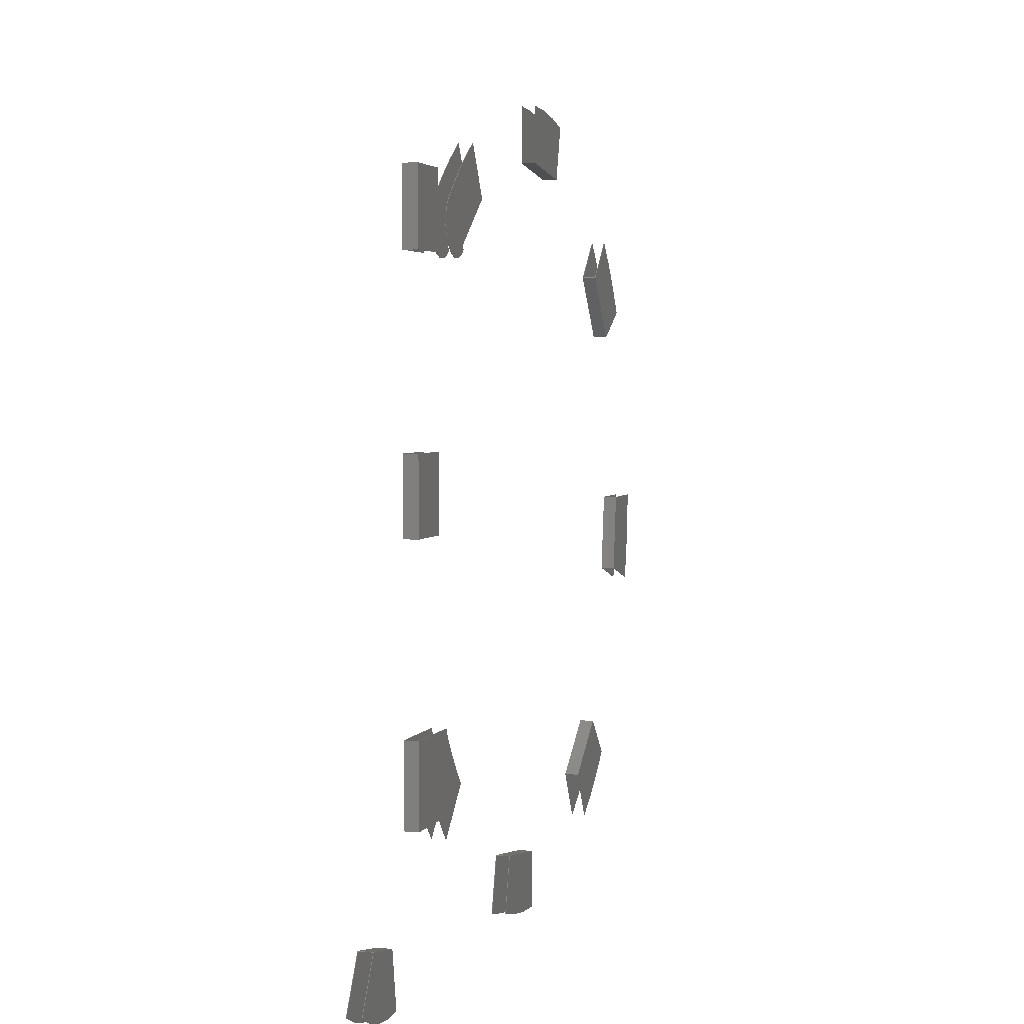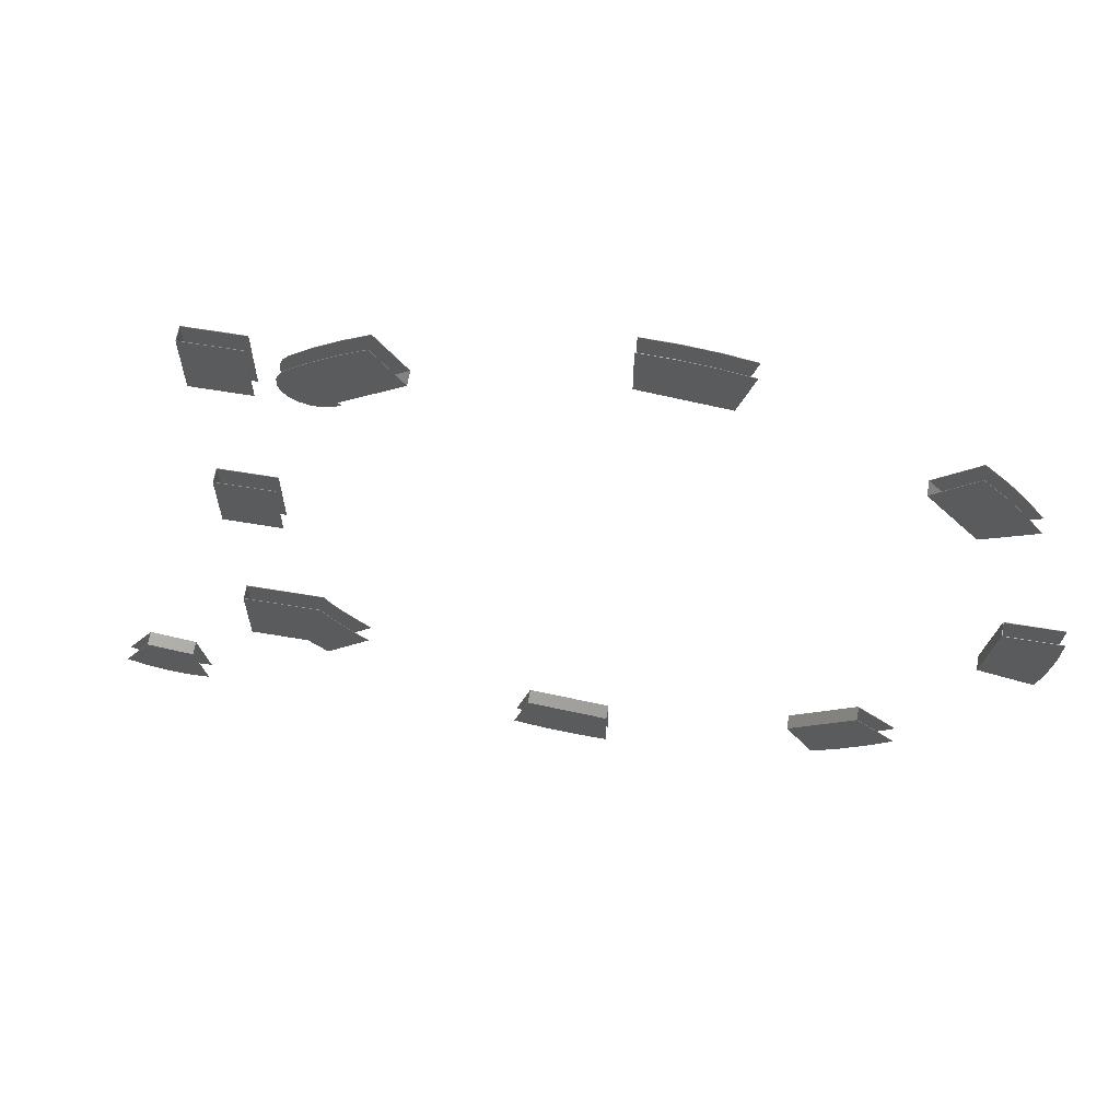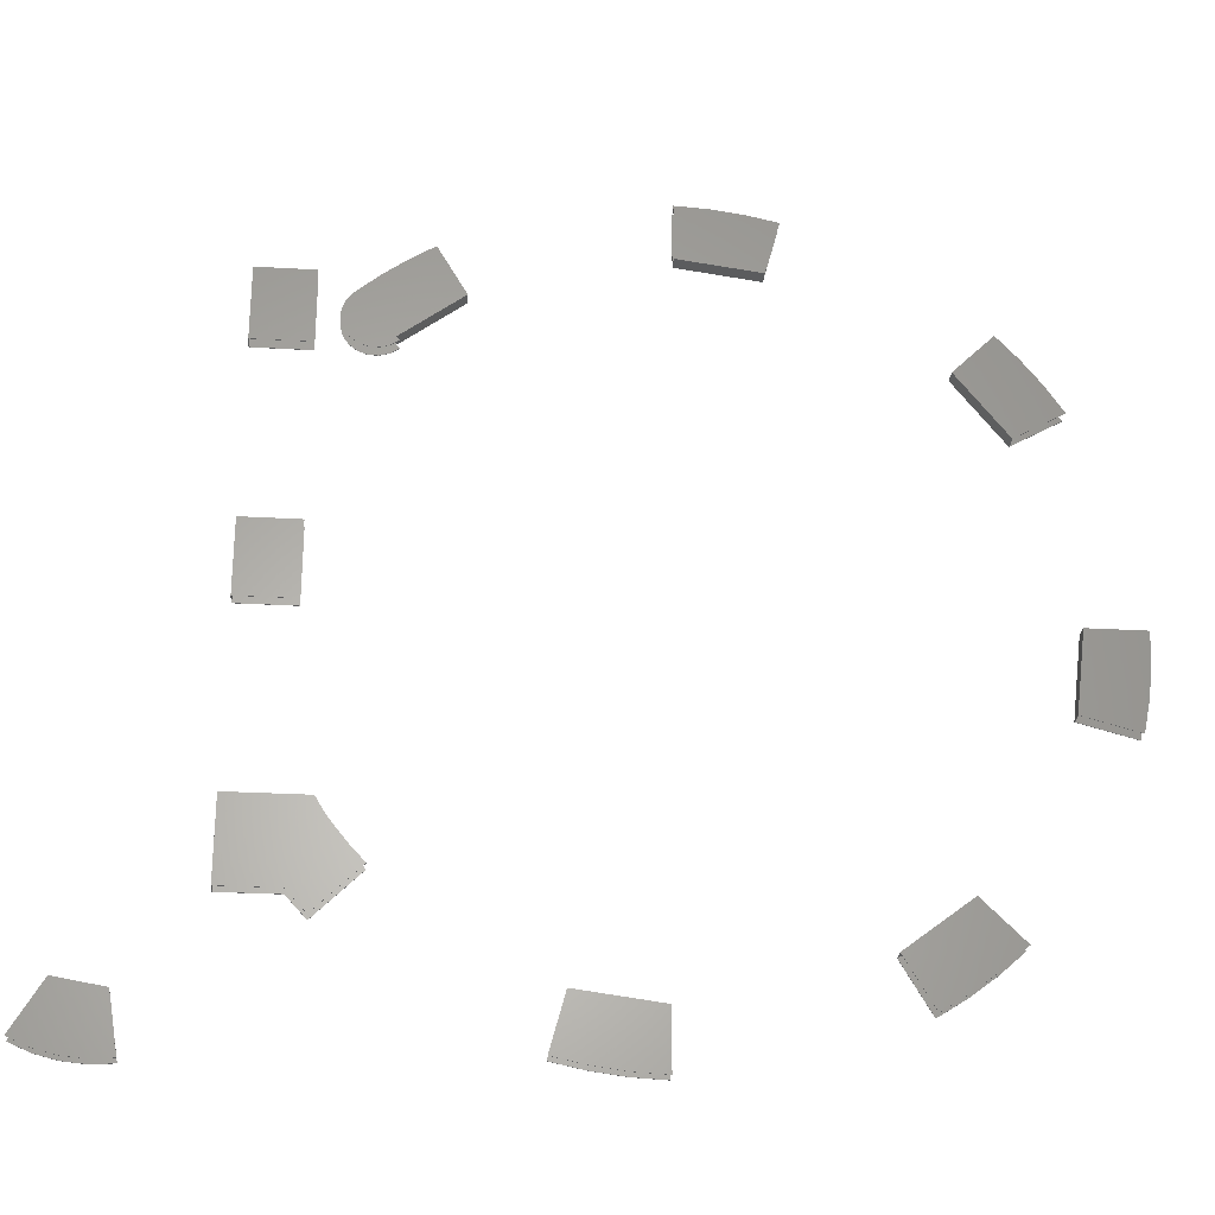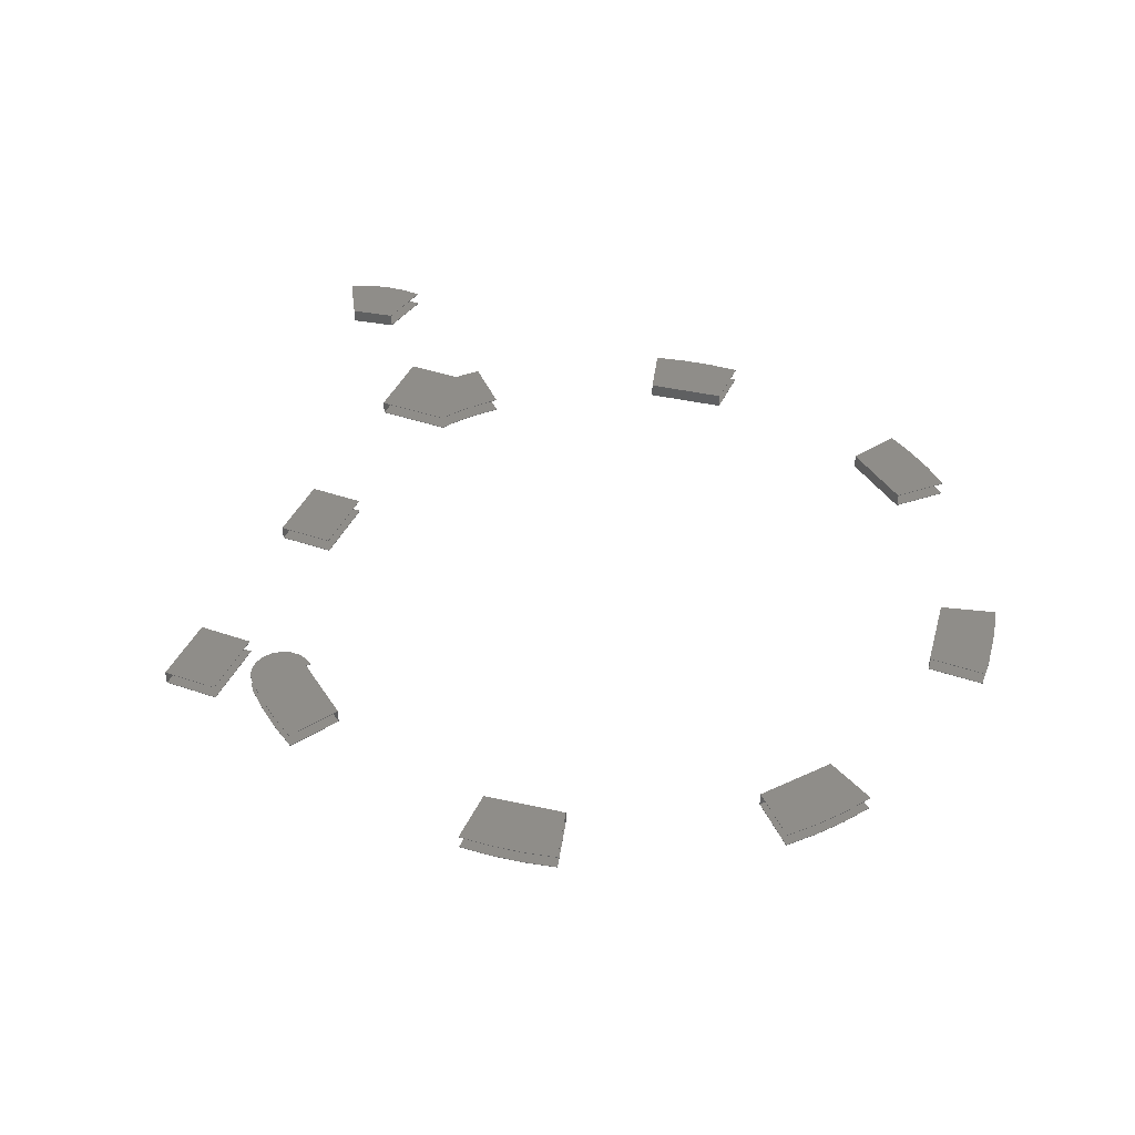
<metadata>
{"format":"stl","ext":"stl","renderer":"f3d","projection":"perspective","resolution":1024,"background":"white","views":[{"elev":3.3,"azim":106.3,"up":"+Y"},{"elev":64.7,"azim":-170.5,"up":"+Y"},{"elev":-27.2,"azim":174.9,"up":"+Y"},{"elev":40.9,"azim":-157.2,"up":"+Z"}]}
</metadata>
<code>
# stl→obj: 292 verts, 548 faces
v 272.2 -149.5 3.1
v 272.2 -149.5 -0.1
v 258.6 -139 3.1
v 258.6 -139 -0.1
v 265 -127.9 4.441e-16
v 265 -127.9 -0.1
v 258.6 -138.9 0
v 258.6 -138.9 3
v 265 -127.9 3.1
v 265 -127.9 3
v 271.5 -150.3 3.1
v 273.3 -151.5 3.1
v 270.6 -131.6 3.1
v 275.4 -152.1 3.1
v 276 -135.6 3.1
v 283.2 -146.1 3.1
v 283.2 -143.9 3.1
v 282.6 -148.2 3.1
v 282.4 -141.8 3.1
v 281.4 -150 3.1
v 281.1 -140.1 3.1
v 279.6 -151.3 3.1
v 277.6 -152.1 3.1
v 272.3 -149.4 3
v 270.6 -131.6 3
v 276 -135.6 3
v 281.1 -140.1 3
v 282.4 -141.8 3
v 283.2 -143.9 3
v 283.2 -146.1 3
v 282.6 -148.2 3
v 281.4 -150 3
v 279.6 -151.3 3
v 277.6 -152.1 3
v 275.4 -152.1 3
v 273.3 -151.5 3
v 271.5 -150.3 3
v 272.3 -149.4 0
v 273.3 -151.5 -0.1
v 271.5 -150.3 -0.1
v 270.6 -131.6 -0.1
v 276 -135.6 -0.1
v 275.4 -152.1 -0.1
v 281.4 -150 -0.1
v 282.4 -141.8 -0.1
v 282.6 -148.2 -0.1
v 283.2 -143.9 -0.1
v 283.2 -146.1 -0.1
v 281.1 -140.1 -0.1
v 279.6 -151.3 -0.1
v 277.6 -152.1 -0.1
v 270.6 -131.6 4.441e-16
v 276 -135.6 4.441e-16
v 281.1 -140.1 4.441e-16
v 282.4 -141.8 4.441e-16
v 283.2 -143.9 4.441e-16
v 283.2 -146.1 4.441e-16
v 282.6 -148.2 4.441e-16
v 281.4 -150 4.441e-16
v 279.6 -151.3 4.441e-16
v 277.6 -152.1 4.441e-16
v 275.4 -152.1 4.441e-16
v 273.3 -151.5 4.441e-16
v 271.5 -150.3 4.441e-16
v 316.9 -284.1 -0.1
v 316.9 -284.1 3.1
v 327.4 -282.2 -0.1
v 327.4 -282.2 3.1
v 333.8 -293.3 3.1
v 333.8 -293.3 3
v 327.5 -282.3 3
v 327.5 -282.3 0
v 333.8 -293.3 -0.1
v 333.8 -293.3 0
v 314.7 -296.6 3.1
v 319.6 -296.9 3.1
v 324.5 -296.5 3.1
v 329.3 -295.2 3.1
v 329.3 -295.2 3
v 324.5 -296.5 3
v 319.6 -296.9 3
v 314.7 -296.6 3
v 316.9 -284.2 3
v 316.9 -284.2 4.441e-16
v 329.3 -295.2 -0.1
v 324.5 -296.5 -0.1
v 319.6 -296.9 -0.1
v 314.7 -296.6 -0.1
v 314.7 -296.6 0
v 319.6 -296.9 0
v 324.5 -296.5 0
v 329.3 -295.2 0
v 288 -151.6 3
v 288 -134.9 3
v 300.7 -151.6 3
v 300.7 -134.9 3
v 288 -134.9 4.441e-16
v 300.7 -134.9 6.661e-16
v 288 -134.9 -0.1
v 300.8 -134.9 -0.1
v 300.7 -134.9 2.5
v 300.8 -134.9 2.5
v 300.8 -134.9 3.1
v 300.7 -151.6 4.441e-16
v 300.7 -151.6 2.5
v 288 -151.6 4.441e-16
v 288 -151.6 -0.1
v 300.8 -151.6 -0.1
v 300.8 -151.6 2.5
v 300.8 -151.6 3.1
v 288 -151.6 3.1
v 288 -134.9 3.1
v 288 -207.6 3
v 288 -190.9 3
v 300.7 -207.6 3
v 300.7 -190.9 3
v 288 -190.9 4.441e-16
v 300.7 -190.9 6.661e-16
v 288 -190.9 -0.1
v 300.8 -190.9 -0.1
v 300.7 -190.9 2.5
v 300.8 -190.9 2.5
v 300.8 -190.9 3.1
v 300.7 -207.6 4.441e-16
v 300.7 -207.6 2.5
v 288 -207.6 4.441e-16
v 288 -207.6 -0.1
v 300.8 -207.6 -0.1
v 300.8 -207.6 2.5
v 300.8 -207.6 3.1
v 288 -207.6 3.1
v 288 -190.9 3.1
v 288 -264.8 3
v 283.7 -269.6 3
v 273.8 -259.6 3
v 300.7 -264.8 3
v 277.2 -255.9 3
v 280.3 -252 3
v 282 -249.5 3
v 283.5 -246.9 3
v 300.7 -246.9 3
v 283.5 -246.9 -0.1
v 283.5 -246.9 4.441e-16
v 300.8 -246.9 -0.1
v 300.7 -246.9 6.661e-16
v 300.7 -246.9 2.5
v 300.8 -246.9 2.5
v 300.8 -246.9 3.1
v 300.7 -264.8 4.441e-16
v 300.7 -264.8 2.5
v 273.8 -259.6 4.441e-16
v 283.7 -269.6 4.441e-16
v 288 -264.8 4.441e-16
v 282 -249.5 4.441e-16
v 280.3 -252 4.441e-16
v 277.2 -255.9 4.441e-16
v 282 -249.5 -0.1
v 280.3 -252 -0.1
v 300.8 -264.8 -0.1
v 288 -264.8 -0.1
v 283.7 -269.6 -0.1
v 273.8 -259.6 -0.1
v 277.2 -255.9 -0.1
v 300.8 -264.8 2.5
v 300.8 -264.8 3.1
v 283.5 -246.9 3.1
v 282 -249.5 3.1
v 283.7 -269.6 3.1
v 288 -264.8 3.1
v 280.3 -252 3.1
v 277.2 -255.9 3.1
v 273.8 -259.6 3.1
v 238.1 -281.7 -0.1
v 219.8 -284.1 -0.1
v 238.1 -281.7 3.1
v 219.8 -284.1 3.1
v 238.1 -281.8 3
v 241.4 -294.1 3.1
v 241.4 -294.1 3
v 238.1 -281.8 0
v 241.4 -294.1 0
v 241.4 -294.1 -0.1
v 234.3 -295.6 3.1
v 227.1 -296.5 3.1
v 219.8 -296.9 3.1
v 234.3 -295.6 3
v 227.1 -296.5 3
v 219.8 -296.9 3
v 219.8 -284.2 3
v 219.8 -284.2 4.441e-16
v 234.3 -295.6 -0.1
v 227.1 -296.5 -0.1
v 219.8 -296.9 -0.1
v 219.8 -296.9 0
v 234.3 -295.6 0
v 227.1 -296.5 0
v 178.9 -273.2 -0.1
v 164.4 -262 -0.1
v 178.9 -273.2 3.1
v 164.4 -262 3.1
v 178.9 -273.3 3
v 172.5 -284.3 3.1
v 172.5 -284.3 3
v 178.9 -273.3 0
v 172.5 -284.3 0
v 172.5 -284.3 -0.1
v 166.4 -280.3 3.1
v 160.7 -275.9 3.1
v 155.3 -271.1 3.1
v 166.4 -280.3 3
v 160.7 -275.9 3
v 155.3 -271.1 3
v 164.3 -262.1 3
v 164.3 -262.1 4.441e-16
v 166.4 -280.3 -0.1
v 160.7 -275.9 -0.1
v 155.3 -271.1 -0.1
v 155.3 -271.1 0
v 166.4 -280.3 0
v 160.7 -275.9 0
v 143.1 -225.4 -0.1
v 140.8 -207.2 -0.1
v 143.1 -225.4 3.1
v 140.8 -207.2 3.1
v 143.1 -225.4 3
v 130.8 -228.7 3.1
v 130.8 -228.7 3
v 143.1 -225.4 0
v 130.8 -228.7 0
v 130.8 -228.7 -0.1
v 127.9 -207.2 3.1
v 129.3 -221.6 3.1
v 128.3 -214.4 3.1
v 129.3 -221.6 3
v 128.3 -214.4 3
v 127.9 -207.2 3
v 140.7 -207.2 3
v 140.7 -207.2 4.441e-16
v 127.9 -207.2 -0.1
v 129.3 -221.6 -0.1
v 128.3 -214.4 -0.1
v 127.9 -207.2 0
v 129.3 -221.6 0
v 128.3 -214.4 0
v 151.7 -166.3 -0.1
v 162.8 -151.7 -0.1
v 151.7 -166.3 3.1
v 162.8 -151.7 3.1
v 151.6 -166.2 3
v 140.6 -159.9 3.1
v 140.6 -159.9 3
v 151.6 -166.2 0
v 140.6 -159.9 0
v 140.6 -159.9 -0.1
v 148.9 -148 3.1
v 144.5 -153.8 3.1
v 153.8 -142.6 3.1
v 144.5 -153.8 3
v 148.9 -148 3
v 153.8 -142.6 3
v 162.8 -151.6 3
v 162.8 -151.6 4.441e-16
v 144.5 -153.8 -0.1
v 148.9 -148 -0.1
v 153.8 -142.6 -0.1
v 153.8 -142.6 0
v 148.9 -148 0
v 144.5 -153.8 0
v 199.5 -130.5 -0.1
v 217.7 -128.1 -0.1
v 199.5 -130.5 3.1
v 217.7 -128.1 3.1
v 199.4 -130.4 3
v 196.2 -118.1 3.1
v 196.2 -118.1 3
v 199.4 -130.4 0
v 196.2 -118.1 0
v 196.2 -118.1 -0.1
v 217.7 -115.3 3.1
v 210.4 -115.7 3.1
v 203.3 -116.6 3.1
v 203.3 -116.6 3
v 210.4 -115.7 3
v 217.7 -115.3 3
v 217.7 -128 3
v 217.7 -128 1.332e-15
v 217.7 -115.3 -0.1
v 210.4 -115.7 -0.1
v 203.3 -116.6 -0.1
v 217.7 -115.3 0
v 210.4 -115.7 0
v 203.3 -116.6 0
f 1 1 2
f 2 1 2
f 1 3 2
f 2 3 4
f 4 5 6
f 5 4 7
f 7 4 3
f 7 3 8
f 8 3 9
f 8 9 10
f 11 12 1
f 13 9 3
f 13 3 1
f 13 1 12
f 13 12 14
f 13 14 15
f 16 17 18
f 18 17 19
f 18 19 20
f 20 19 21
f 20 21 22
f 22 21 15
f 22 15 23
f 23 15 14
f 1 24 1
f 10 9 25
f 25 9 13
f 25 13 26
f 26 13 15
f 26 15 27
f 27 15 21
f 27 21 28
f 28 21 19
f 28 19 29
f 29 19 17
f 29 17 30
f 30 17 16
f 30 16 31
f 31 16 18
f 31 18 32
f 32 18 20
f 32 20 33
f 33 20 22
f 33 22 34
f 34 22 23
f 34 23 35
f 35 23 14
f 35 14 36
f 36 14 12
f 36 12 37
f 37 12 11
f 37 11 24
f 24 11 1
f 2 38 2
f 2 39 40
f 41 42 43
f 41 43 39
f 41 39 2
f 41 2 4
f 41 4 6
f 44 45 46
f 46 45 47
f 46 47 48
f 45 44 49
f 49 44 50
f 49 50 42
f 42 50 51
f 42 51 43
f 1 2 24
f 24 2 38
f 24 8 27
f 24 27 28
f 24 28 29
f 24 29 30
f 24 30 31
f 24 31 32
f 24 32 37
f 27 8 26
f 26 8 10
f 26 10 25
f 32 33 37
f 37 33 36
f 33 34 36
f 36 34 35
f 6 5 41
f 41 5 52
f 41 52 42
f 42 52 53
f 42 53 49
f 49 53 54
f 49 54 45
f 45 54 55
f 45 55 47
f 47 55 56
f 47 56 48
f 48 56 57
f 48 57 46
f 46 57 58
f 46 58 44
f 44 58 59
f 44 59 50
f 50 59 60
f 50 60 51
f 51 60 61
f 51 61 43
f 43 61 62
f 43 62 39
f 39 62 63
f 39 63 40
f 40 63 64
f 40 64 2
f 2 64 38
f 7 8 38
f 38 8 24
f 64 63 38
f 52 5 7
f 52 7 38
f 52 38 63
f 52 63 62
f 52 62 53
f 57 56 58
f 58 56 55
f 58 55 59
f 59 55 54
f 59 54 60
f 60 54 53
f 60 53 61
f 61 53 62
f 65 66 67
f 67 66 68
f 69 70 68
f 68 70 71
f 68 71 67
f 67 71 72
f 67 72 73
f 73 72 74
f 75 76 66
f 66 76 77
f 66 77 68
f 68 77 78
f 68 78 69
f 70 69 79
f 79 69 78
f 79 78 80
f 80 78 77
f 80 77 81
f 81 77 76
f 81 76 82
f 82 76 75
f 80 81 82
f 71 70 83
f 83 70 82
f 70 79 82
f 82 79 80
f 84 72 83
f 83 72 71
f 73 85 67
f 67 85 86
f 67 86 65
f 65 86 87
f 65 87 88
f 88 89 65
f 65 89 84
f 65 84 66
f 66 84 83
f 66 83 75
f 75 83 82
f 89 90 84
f 84 90 91
f 84 91 72
f 72 91 92
f 72 92 74
f 73 74 85
f 85 74 92
f 85 92 86
f 86 92 91
f 86 91 87
f 87 91 90
f 87 90 88
f 88 90 89
f 93 94 95
f 95 94 96
f 97 98 99
f 99 98 100
f 98 101 100
f 100 101 102
f 101 96 102
f 102 96 103
f 104 101 98
f 101 104 96
f 96 104 105
f 96 105 95
f 106 104 97
f 97 104 98
f 107 106 99
f 99 106 97
f 107 99 108
f 108 99 100
f 107 108 106
f 106 108 104
f 104 108 105
f 105 108 109
f 105 109 95
f 95 109 110
f 100 102 108
f 110 109 103
f 103 109 108
f 103 108 102
f 111 110 112
f 112 110 103
f 112 103 94
f 94 103 96
f 93 111 94
f 94 111 112
f 93 95 111
f 111 95 110
f 113 114 115
f 115 114 116
f 117 118 119
f 119 118 120
f 118 121 120
f 120 121 122
f 121 116 122
f 122 116 123
f 124 121 118
f 121 124 116
f 116 124 125
f 116 125 115
f 126 124 117
f 117 124 118
f 127 126 119
f 119 126 117
f 127 119 128
f 128 119 120
f 127 128 126
f 126 128 124
f 124 128 125
f 125 128 129
f 125 129 115
f 115 129 130
f 120 122 128
f 130 129 123
f 123 129 128
f 123 128 122
f 131 130 132
f 132 130 123
f 132 123 114
f 114 123 116
f 113 131 114
f 114 131 132
f 113 115 131
f 131 115 130
f 133 134 135
f 136 133 135
f 136 135 137
f 136 137 138
f 136 138 139
f 136 139 140
f 136 140 141
f 142 143 144
f 144 143 145
f 145 146 144
f 144 146 147
f 146 141 147
f 147 141 148
f 149 146 145
f 146 149 141
f 141 149 150
f 141 150 136
f 151 152 153
f 149 145 143
f 149 143 154
f 149 154 155
f 149 155 156
f 149 156 151
f 149 151 153
f 142 157 143
f 143 157 154
f 157 158 154
f 154 158 155
f 142 144 159
f 142 159 160
f 142 160 161
f 142 161 157
f 161 162 163
f 161 163 158
f 161 158 157
f 158 163 155
f 155 163 156
f 163 162 156
f 156 162 151
f 162 161 151
f 151 161 152
f 152 161 153
f 153 161 160
f 153 160 149
f 149 160 159
f 149 159 150
f 150 159 164
f 150 164 136
f 136 164 165
f 144 147 159
f 165 164 148
f 148 164 159
f 148 159 147
f 166 167 168
f 166 168 169
f 166 169 165
f 166 165 148
f 168 167 170
f 168 170 171
f 168 171 172
f 140 166 141
f 141 166 148
f 140 139 166
f 166 139 167
f 139 138 167
f 167 138 170
f 138 137 170
f 170 137 171
f 137 135 171
f 171 135 172
f 135 134 172
f 172 134 168
f 168 134 169
f 169 134 133
f 169 133 165
f 165 133 136
f 173 174 175
f 175 174 176
f 177 178 179
f 178 177 175
f 175 177 180
f 175 180 173
f 173 180 181
f 173 181 182
f 178 175 183
f 183 175 176
f 183 176 184
f 184 176 185
f 179 178 186
f 186 178 183
f 186 183 187
f 187 183 184
f 187 184 188
f 188 184 185
f 177 179 189
f 189 179 188
f 179 186 188
f 188 186 187
f 180 177 190
f 190 177 189
f 182 191 173
f 173 191 174
f 191 192 174
f 174 192 193
f 193 194 174
f 174 194 190
f 174 190 176
f 176 190 189
f 176 189 185
f 185 189 188
f 181 180 195
f 195 180 190
f 195 190 196
f 196 190 194
f 182 181 191
f 191 181 195
f 191 195 192
f 192 195 196
f 192 196 193
f 193 196 194
f 197 198 199
f 199 198 200
f 201 202 203
f 202 201 199
f 199 201 204
f 199 204 197
f 197 204 205
f 197 205 206
f 202 199 207
f 207 199 200
f 207 200 208
f 208 200 209
f 203 202 210
f 210 202 207
f 210 207 211
f 211 207 208
f 211 208 212
f 212 208 209
f 210 211 203
f 213 201 212
f 212 201 203
f 212 203 211
f 204 201 214
f 214 201 213
f 206 215 197
f 197 215 198
f 215 216 198
f 198 216 217
f 217 218 198
f 198 218 214
f 198 214 200
f 200 214 213
f 200 213 209
f 209 213 212
f 205 204 219
f 219 204 214
f 219 214 220
f 220 214 218
f 206 205 215
f 215 205 219
f 215 219 216
f 216 219 220
f 216 220 217
f 217 220 218
f 221 222 223
f 223 222 224
f 225 226 227
f 226 225 223
f 223 225 228
f 223 228 221
f 221 228 229
f 221 229 230
f 223 224 226
f 226 224 231
f 226 231 232
f 232 231 233
f 227 226 234
f 234 226 232
f 234 232 235
f 235 232 233
f 235 233 236
f 236 233 231
f 237 225 236
f 236 225 235
f 225 227 235
f 235 227 234
f 228 225 238
f 238 225 237
f 221 230 222
f 222 230 239
f 230 240 239
f 239 240 241
f 239 242 222
f 222 242 238
f 222 238 224
f 224 238 237
f 224 237 231
f 231 237 236
f 228 238 229
f 229 238 242
f 229 242 243
f 243 242 244
f 230 229 240
f 240 229 243
f 240 243 241
f 241 243 244
f 241 244 239
f 239 244 242
f 245 246 247
f 247 246 248
f 249 250 251
f 250 249 247
f 247 249 252
f 247 252 245
f 245 252 253
f 245 253 254
f 250 255 256
f 255 250 257
f 257 250 247
f 257 247 248
f 251 250 258
f 258 250 256
f 258 256 259
f 259 256 255
f 259 255 260
f 260 255 257
f 260 261 259
f 259 261 258
f 261 249 258
f 258 249 251
f 252 249 262
f 262 249 261
f 263 264 254
f 246 245 265
f 265 245 254
f 265 254 264
f 265 266 246
f 246 266 262
f 246 262 248
f 248 262 261
f 248 261 257
f 257 261 260
f 253 267 268
f 267 253 266
f 266 253 252
f 266 252 262
f 254 253 263
f 263 253 268
f 263 268 264
f 264 268 267
f 264 267 265
f 265 267 266
f 269 270 271
f 271 270 272
f 273 274 275
f 274 273 271
f 271 273 276
f 271 276 269
f 269 276 277
f 269 277 278
f 272 279 271
f 271 279 280
f 271 280 274
f 274 280 281
f 275 274 282
f 282 274 281
f 282 281 283
f 283 281 280
f 283 280 284
f 284 280 279
f 285 273 275
f 285 275 282
f 285 282 283
f 285 283 284
f 276 273 286
f 286 273 285
f 270 269 287
f 287 269 288
f 269 278 288
f 288 278 289
f 287 290 270
f 270 290 286
f 270 286 272
f 272 286 285
f 272 285 279
f 279 285 284
f 286 290 276
f 276 290 291
f 276 291 277
f 277 291 292
f 278 277 289
f 289 277 292
f 289 292 288
f 288 292 291
f 288 291 287
f 287 291 290

</code>
